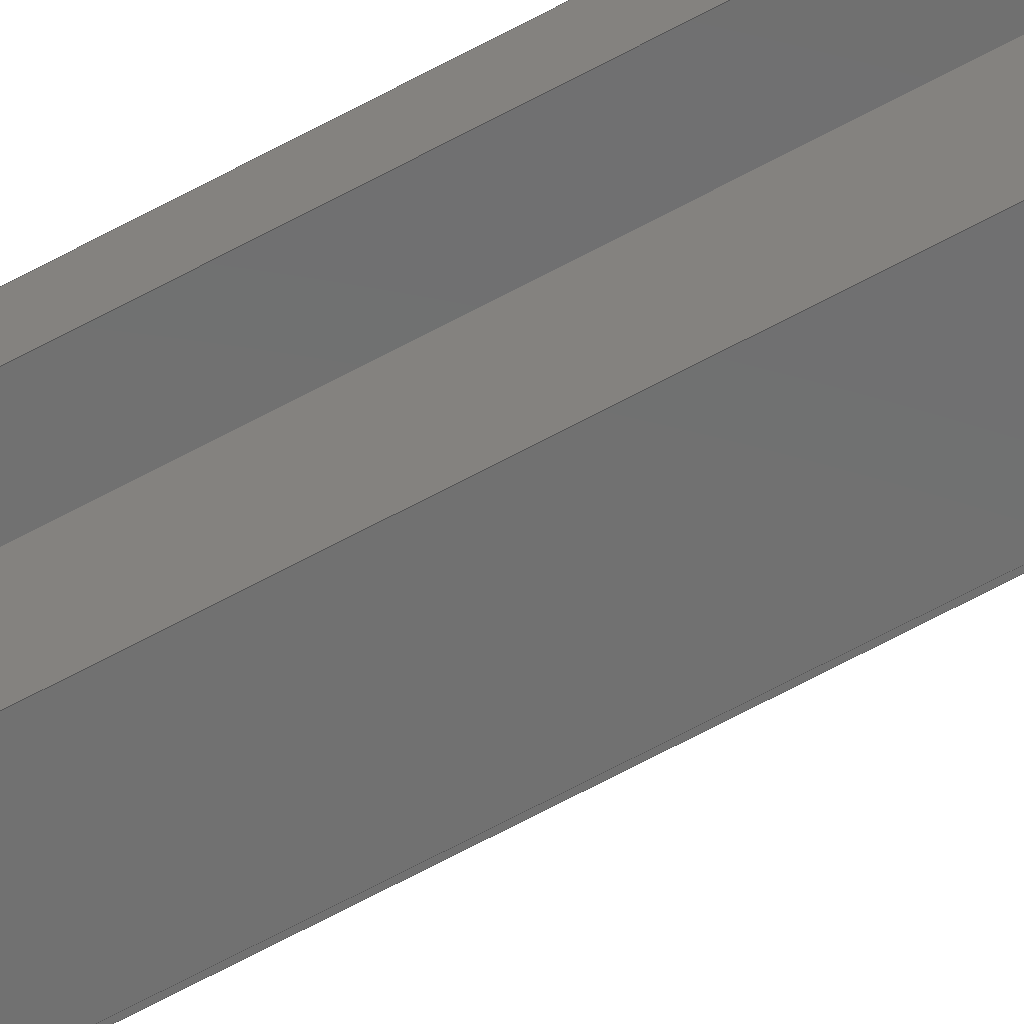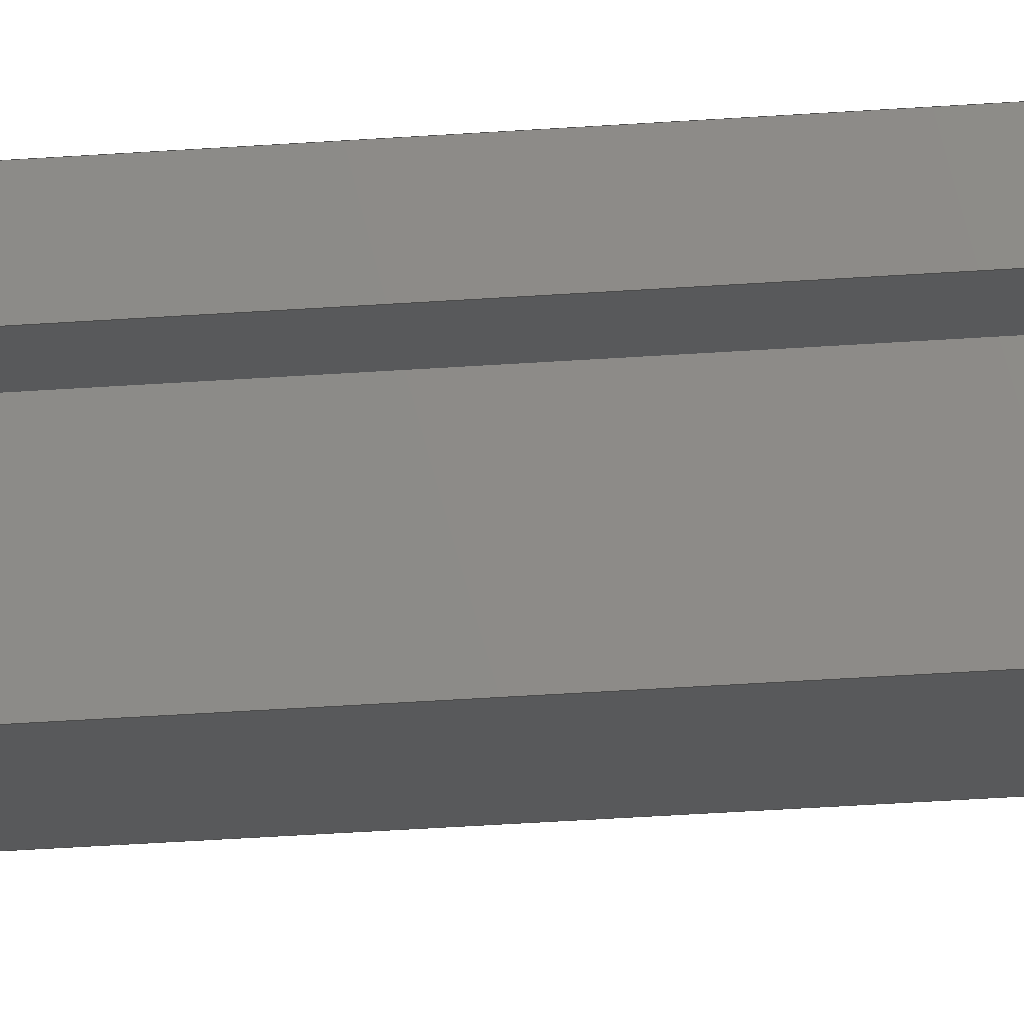
<metadata>
{"format":"step","ext":"step","renderer":"f3d","projection":"perspective","resolution":1024,"background":"white","views":[{"elev":-62.1,"azim":119.4,"up":"+Y"},{"elev":-21.2,"azim":98.7,"up":"+Y"}]}
</metadata>
<code>
ISO-10303-21;
DATA;
#1=MECHANICAL_DESIGN_GEOMETRIC_PRESENTATION_REPRESENTATION('',(#4),#396);
#2=SHAPE_REPRESENTATION_RELATIONSHIP('SRR','None',#403,#3);
#3=ADVANCED_BREP_SHAPE_REPRESENTATION('',(#5),#395);
#4=STYLED_ITEM('',(#412),#5);
#5=MANIFOLD_SOLID_BREP('Body1',#232);
#6=FACE_BOUND('',#46,.T.);
#7=FACE_BOUND('',#47,.T.);
#8=PLANE('',#249);
#9=PLANE('',#253);
#10=PLANE('',#254);
#11=PLANE('',#255);
#12=PLANE('',#256);
#13=PLANE('',#257);
#14=PLANE('',#258);
#15=PLANE('',#259);
#16=PLANE('',#260);
#17=PLANE('',#261);
#18=PLANE('',#262);
#19=PLANE('',#263);
#20=FACE_OUTER_BOUND('',#34,.T.);
#21=FACE_OUTER_BOUND('',#35,.T.);
#22=FACE_OUTER_BOUND('',#36,.T.);
#23=FACE_OUTER_BOUND('',#37,.T.);
#24=FACE_OUTER_BOUND('',#38,.T.);
#25=FACE_OUTER_BOUND('',#39,.T.);
#26=FACE_OUTER_BOUND('',#40,.T.);
#27=FACE_OUTER_BOUND('',#41,.T.);
#28=FACE_OUTER_BOUND('',#42,.T.);
#29=FACE_OUTER_BOUND('',#43,.T.);
#30=FACE_OUTER_BOUND('',#44,.T.);
#31=FACE_OUTER_BOUND('',#45,.T.);
#32=FACE_OUTER_BOUND('',#48,.T.);
#33=FACE_OUTER_BOUND('',#49,.T.);
#34=EDGE_LOOP('',(#156,#157,#158,#159));
#35=EDGE_LOOP('',(#160));
#36=EDGE_LOOP('',(#161,#162,#163,#164));
#37=EDGE_LOOP('',(#165));
#38=EDGE_LOOP('',(#166,#167,#168,#169,#170,#171,#172,#173));
#39=EDGE_LOOP('',(#174,#175,#176,#177));
#40=EDGE_LOOP('',(#178,#179,#180,#181));
#41=EDGE_LOOP('',(#182,#183,#184,#185));
#42=EDGE_LOOP('',(#186,#187,#188,#189));
#43=EDGE_LOOP('',(#190,#191,#192,#193));
#44=EDGE_LOOP('',(#194,#195,#196,#197));
#45=EDGE_LOOP('',(#198,#199,#200,#201));
#46=EDGE_LOOP('',(#202));
#47=EDGE_LOOP('',(#203));
#48=EDGE_LOOP('',(#204,#205,#206,#207));
#49=EDGE_LOOP('',(#208,#209,#210,#211,#212,#213,#214,#215));
#50=LINE('',#333,#76);
#51=LINE('',#340,#77);
#52=LINE('',#346,#78);
#53=LINE('',#348,#79);
#54=LINE('',#350,#80);
#55=LINE('',#352,#81);
#56=LINE('',#354,#82);
#57=LINE('',#356,#83);
#58=LINE('',#358,#84);
#59=LINE('',#359,#85);
#60=LINE('',#362,#86);
#61=LINE('',#364,#87);
#62=LINE('',#365,#88);
#63=LINE('',#368,#89);
#64=LINE('',#369,#90);
#65=LINE('',#372,#91);
#66=LINE('',#373,#92);
#67=LINE('',#376,#93);
#68=LINE('',#377,#94);
#69=LINE('',#380,#95);
#70=LINE('',#381,#96);
#71=LINE('',#384,#97);
#72=LINE('',#385,#98);
#73=LINE('',#388,#99);
#74=LINE('',#389,#100);
#75=LINE('',#391,#101);
#76=VECTOR('',#270,0.635);
#77=VECTOR('',#279,0.635);
#78=VECTOR('',#286,1);
#79=VECTOR('',#287,1);
#80=VECTOR('',#288,1);
#81=VECTOR('',#289,1);
#82=VECTOR('',#290,1);
#83=VECTOR('',#291,1);
#84=VECTOR('',#292,1);
#85=VECTOR('',#293,1);
#86=VECTOR('',#296,1);
#87=VECTOR('',#297,1);
#88=VECTOR('',#298,1);
#89=VECTOR('',#301,1);
#90=VECTOR('',#302,1);
#91=VECTOR('',#305,1);
#92=VECTOR('',#306,1);
#93=VECTOR('',#309,1);
#94=VECTOR('',#310,1);
#95=VECTOR('',#313,1);
#96=VECTOR('',#314,1);
#97=VECTOR('',#317,1);
#98=VECTOR('',#318,1);
#99=VECTOR('',#321,1);
#100=VECTOR('',#322,1);
#101=VECTOR('',#325,1);
#102=CIRCLE('',#247,0.635);
#103=CIRCLE('',#248,0.635);
#104=CIRCLE('',#251,0.635);
#105=CIRCLE('',#252,0.635);
#106=VERTEX_POINT('',#330);
#107=VERTEX_POINT('',#332);
#108=VERTEX_POINT('',#337);
#109=VERTEX_POINT('',#339);
#110=VERTEX_POINT('',#344);
#111=VERTEX_POINT('',#345);
#112=VERTEX_POINT('',#347);
#113=VERTEX_POINT('',#349);
#114=VERTEX_POINT('',#351);
#115=VERTEX_POINT('',#353);
#116=VERTEX_POINT('',#355);
#117=VERTEX_POINT('',#357);
#118=VERTEX_POINT('',#361);
#119=VERTEX_POINT('',#363);
#120=VERTEX_POINT('',#367);
#121=VERTEX_POINT('',#371);
#122=VERTEX_POINT('',#375);
#123=VERTEX_POINT('',#379);
#124=VERTEX_POINT('',#383);
#125=VERTEX_POINT('',#387);
#126=EDGE_CURVE('',#106,#106,#102,.T.);
#127=EDGE_CURVE('',#106,#107,#50,.T.);
#128=EDGE_CURVE('',#107,#107,#103,.T.);
#129=EDGE_CURVE('',#108,#108,#104,.T.);
#130=EDGE_CURVE('',#108,#109,#51,.T.);
#131=EDGE_CURVE('',#109,#109,#105,.T.);
#132=EDGE_CURVE('',#110,#111,#52,.T.);
#133=EDGE_CURVE('',#111,#112,#53,.T.);
#134=EDGE_CURVE('',#112,#113,#54,.T.);
#135=EDGE_CURVE('',#113,#114,#55,.T.);
#136=EDGE_CURVE('',#114,#115,#56,.T.);
#137=EDGE_CURVE('',#115,#116,#57,.T.);
#138=EDGE_CURVE('',#116,#117,#58,.T.);
#139=EDGE_CURVE('',#117,#110,#59,.T.);
#140=EDGE_CURVE('',#118,#111,#60,.T.);
#141=EDGE_CURVE('',#119,#118,#61,.T.);
#142=EDGE_CURVE('',#112,#119,#62,.T.);
#143=EDGE_CURVE('',#120,#119,#63,.T.);
#144=EDGE_CURVE('',#113,#120,#64,.T.);
#145=EDGE_CURVE('',#121,#120,#65,.T.);
#146=EDGE_CURVE('',#114,#121,#66,.T.);
#147=EDGE_CURVE('',#122,#121,#67,.T.);
#148=EDGE_CURVE('',#115,#122,#68,.T.);
#149=EDGE_CURVE('',#123,#122,#69,.T.);
#150=EDGE_CURVE('',#116,#123,#70,.T.);
#151=EDGE_CURVE('',#124,#123,#71,.T.);
#152=EDGE_CURVE('',#117,#124,#72,.T.);
#153=EDGE_CURVE('',#125,#124,#73,.T.);
#154=EDGE_CURVE('',#110,#125,#74,.T.);
#155=EDGE_CURVE('',#118,#125,#75,.T.);
#156=ORIENTED_EDGE('',*,*,#126,.F.);
#157=ORIENTED_EDGE('',*,*,#127,.T.);
#158=ORIENTED_EDGE('',*,*,#128,.T.);
#159=ORIENTED_EDGE('',*,*,#127,.F.);
#160=ORIENTED_EDGE('',*,*,#128,.F.);
#161=ORIENTED_EDGE('',*,*,#129,.F.);
#162=ORIENTED_EDGE('',*,*,#130,.T.);
#163=ORIENTED_EDGE('',*,*,#131,.T.);
#164=ORIENTED_EDGE('',*,*,#130,.F.);
#165=ORIENTED_EDGE('',*,*,#131,.F.);
#166=ORIENTED_EDGE('',*,*,#132,.T.);
#167=ORIENTED_EDGE('',*,*,#133,.T.);
#168=ORIENTED_EDGE('',*,*,#134,.T.);
#169=ORIENTED_EDGE('',*,*,#135,.T.);
#170=ORIENTED_EDGE('',*,*,#136,.T.);
#171=ORIENTED_EDGE('',*,*,#137,.T.);
#172=ORIENTED_EDGE('',*,*,#138,.T.);
#173=ORIENTED_EDGE('',*,*,#139,.T.);
#174=ORIENTED_EDGE('',*,*,#140,.F.);
#175=ORIENTED_EDGE('',*,*,#141,.F.);
#176=ORIENTED_EDGE('',*,*,#142,.F.);
#177=ORIENTED_EDGE('',*,*,#133,.F.);
#178=ORIENTED_EDGE('',*,*,#142,.T.);
#179=ORIENTED_EDGE('',*,*,#143,.F.);
#180=ORIENTED_EDGE('',*,*,#144,.F.);
#181=ORIENTED_EDGE('',*,*,#134,.F.);
#182=ORIENTED_EDGE('',*,*,#144,.T.);
#183=ORIENTED_EDGE('',*,*,#145,.F.);
#184=ORIENTED_EDGE('',*,*,#146,.F.);
#185=ORIENTED_EDGE('',*,*,#135,.F.);
#186=ORIENTED_EDGE('',*,*,#146,.T.);
#187=ORIENTED_EDGE('',*,*,#147,.F.);
#188=ORIENTED_EDGE('',*,*,#148,.F.);
#189=ORIENTED_EDGE('',*,*,#136,.F.);
#190=ORIENTED_EDGE('',*,*,#148,.T.);
#191=ORIENTED_EDGE('',*,*,#149,.F.);
#192=ORIENTED_EDGE('',*,*,#150,.F.);
#193=ORIENTED_EDGE('',*,*,#137,.F.);
#194=ORIENTED_EDGE('',*,*,#150,.T.);
#195=ORIENTED_EDGE('',*,*,#151,.F.);
#196=ORIENTED_EDGE('',*,*,#152,.F.);
#197=ORIENTED_EDGE('',*,*,#138,.F.);
#198=ORIENTED_EDGE('',*,*,#152,.T.);
#199=ORIENTED_EDGE('',*,*,#153,.F.);
#200=ORIENTED_EDGE('',*,*,#154,.F.);
#201=ORIENTED_EDGE('',*,*,#139,.F.);
#202=ORIENTED_EDGE('',*,*,#126,.T.);
#203=ORIENTED_EDGE('',*,*,#129,.T.);
#204=ORIENTED_EDGE('',*,*,#154,.T.);
#205=ORIENTED_EDGE('',*,*,#155,.F.);
#206=ORIENTED_EDGE('',*,*,#140,.T.);
#207=ORIENTED_EDGE('',*,*,#132,.F.);
#208=ORIENTED_EDGE('',*,*,#155,.T.);
#209=ORIENTED_EDGE('',*,*,#153,.T.);
#210=ORIENTED_EDGE('',*,*,#151,.T.);
#211=ORIENTED_EDGE('',*,*,#149,.T.);
#212=ORIENTED_EDGE('',*,*,#147,.T.);
#213=ORIENTED_EDGE('',*,*,#145,.T.);
#214=ORIENTED_EDGE('',*,*,#143,.T.);
#215=ORIENTED_EDGE('',*,*,#141,.T.);
#216=CYLINDRICAL_SURFACE('',#246,0.635);
#217=CYLINDRICAL_SURFACE('',#250,0.635);
#218=ADVANCED_FACE('',(#20),#216,.F.);
#219=ADVANCED_FACE('',(#21),#8,.T.);
#220=ADVANCED_FACE('',(#22),#217,.F.);
#221=ADVANCED_FACE('',(#23),#9,.T.);
#222=ADVANCED_FACE('',(#24),#10,.T.);
#223=ADVANCED_FACE('',(#25),#11,.T.);
#224=ADVANCED_FACE('',(#26),#12,.T.);
#225=ADVANCED_FACE('',(#27),#13,.T.);
#226=ADVANCED_FACE('',(#28),#14,.T.);
#227=ADVANCED_FACE('',(#29),#15,.T.);
#228=ADVANCED_FACE('',(#30),#16,.T.);
#229=ADVANCED_FACE('',(#31,#6,#7),#17,.T.);
#230=ADVANCED_FACE('',(#32),#18,.T.);
#231=ADVANCED_FACE('',(#33),#19,.T.);
#232=CLOSED_SHELL('',(#218,#219,#220,#221,#222,#223,#224,#225,#226,#227,
#228,#229,#230,#231));
#233=DERIVED_UNIT_ELEMENT(#235,1);
#234=DERIVED_UNIT_ELEMENT(#398,3);
#235=(
MASS_UNIT()
NAMED_UNIT(*)
SI_UNIT(.KILO.,.GRAM.)
);
#236=DERIVED_UNIT((#233,#234));
#237=MEASURE_REPRESENTATION_ITEM('density measure',
POSITIVE_RATIO_MEASURE(7850),#236);
#238=PROPERTY_DEFINITION_REPRESENTATION(#243,#240);
#239=PROPERTY_DEFINITION_REPRESENTATION(#244,#241);
#240=REPRESENTATION('material name',(#242),#395);
#241=REPRESENTATION('density',(#237),#395);
#242=DESCRIPTIVE_REPRESENTATION_ITEM('Steel','Steel');
#243=PROPERTY_DEFINITION('material property','material name',#405);
#244=PROPERTY_DEFINITION('material property','density of part',#405);
#245=AXIS2_PLACEMENT_3D('placement',#328,#264,#265);
#246=AXIS2_PLACEMENT_3D('',#329,#266,#267);
#247=AXIS2_PLACEMENT_3D('',#331,#268,#269);
#248=AXIS2_PLACEMENT_3D('',#334,#271,#272);
#249=AXIS2_PLACEMENT_3D('',#335,#273,#274);
#250=AXIS2_PLACEMENT_3D('',#336,#275,#276);
#251=AXIS2_PLACEMENT_3D('',#338,#277,#278);
#252=AXIS2_PLACEMENT_3D('',#341,#280,#281);
#253=AXIS2_PLACEMENT_3D('',#342,#282,#283);
#254=AXIS2_PLACEMENT_3D('',#343,#284,#285);
#255=AXIS2_PLACEMENT_3D('',#360,#294,#295);
#256=AXIS2_PLACEMENT_3D('',#366,#299,#300);
#257=AXIS2_PLACEMENT_3D('',#370,#303,#304);
#258=AXIS2_PLACEMENT_3D('',#374,#307,#308);
#259=AXIS2_PLACEMENT_3D('',#378,#311,#312);
#260=AXIS2_PLACEMENT_3D('',#382,#315,#316);
#261=AXIS2_PLACEMENT_3D('',#386,#319,#320);
#262=AXIS2_PLACEMENT_3D('',#390,#323,#324);
#263=AXIS2_PLACEMENT_3D('',#392,#326,#327);
#264=DIRECTION('axis',(0,0,1));
#265=DIRECTION('refdir',(1,0,0));
#266=DIRECTION('center_axis',(0,1,0));
#267=DIRECTION('ref_axis',(1,0,0));
#268=DIRECTION('center_axis',(0,1,0));
#269=DIRECTION('ref_axis',(1,0,0));
#270=DIRECTION('',(0,1,0));
#271=DIRECTION('center_axis',(0,1,0));
#272=DIRECTION('ref_axis',(1,0,0));
#273=DIRECTION('center_axis',(0,-1,0));
#274=DIRECTION('ref_axis',(1,0,0));
#275=DIRECTION('center_axis',(0,1,0));
#276=DIRECTION('ref_axis',(1,0,0));
#277=DIRECTION('center_axis',(0,1,0));
#278=DIRECTION('ref_axis',(1,0,0));
#279=DIRECTION('',(0,1,0));
#280=DIRECTION('center_axis',(0,1,0));
#281=DIRECTION('ref_axis',(1,0,0));
#282=DIRECTION('center_axis',(0,-1,0));
#283=DIRECTION('ref_axis',(1,0,0));
#284=DIRECTION('center_axis',(0,0,-1));
#285=DIRECTION('ref_axis',(-1,0,0));
#286=DIRECTION('',(-2.156e-15,1,0));
#287=DIRECTION('',(-1,1.539e-15,0));
#288=DIRECTION('',(1.865e-15,1,0));
#289=DIRECTION('',(1,-1.428e-15,0));
#290=DIRECTION('',(2.331e-16,-1,0));
#291=DIRECTION('',(-1,-4.08e-16,0));
#292=DIRECTION('',(-4.08e-16,-1,0));
#293=DIRECTION('',(-1,0,0));
#294=DIRECTION('center_axis',(-1.539e-15,-1,0));
#295=DIRECTION('ref_axis',(1,-1.539e-15,0));
#296=DIRECTION('',(0,0,-1));
#297=DIRECTION('',(1,-1.539e-15,0));
#298=DIRECTION('',(0,0,1));
#299=DIRECTION('center_axis',(-1,1.865e-15,0));
#300=DIRECTION('ref_axis',(-1.865e-15,-1,0));
#301=DIRECTION('',(-1.865e-15,-1,0));
#302=DIRECTION('',(0,0,1));
#303=DIRECTION('center_axis',(1.428e-15,1,0));
#304=DIRECTION('ref_axis',(-1,1.428e-15,0));
#305=DIRECTION('',(-1,1.428e-15,0));
#306=DIRECTION('',(0,0,1));
#307=DIRECTION('center_axis',(1,2.331e-16,0));
#308=DIRECTION('ref_axis',(-2.331e-16,1,0));
#309=DIRECTION('',(-2.331e-16,1,0));
#310=DIRECTION('',(0,0,1));
#311=DIRECTION('center_axis',(4.08e-16,-1,0));
#312=DIRECTION('ref_axis',(1,4.08e-16,0));
#313=DIRECTION('',(1,4.08e-16,0));
#314=DIRECTION('',(0,0,1));
#315=DIRECTION('center_axis',(1,-4.08e-16,0));
#316=DIRECTION('ref_axis',(4.08e-16,1,0));
#317=DIRECTION('',(4.08e-16,1,0));
#318=DIRECTION('',(0,0,1));
#319=DIRECTION('center_axis',(0,-1,0));
#320=DIRECTION('ref_axis',(1,0,0));
#321=DIRECTION('',(1,0,0));
#322=DIRECTION('',(0,0,1));
#323=DIRECTION('center_axis',(-1,-2.156e-15,0));
#324=DIRECTION('ref_axis',(2.156e-15,-1,0));
#325=DIRECTION('',(2.156e-15,-1,0));
#326=DIRECTION('center_axis',(0,0,1));
#327=DIRECTION('ref_axis',(1,0,0));
#328=CARTESIAN_POINT('',(0,0,0));
#329=CARTESIAN_POINT('Origin',(0,-1.905,25.4));
#330=CARTESIAN_POINT('',(-0.635,-1.905,25.4));
#331=CARTESIAN_POINT('Origin',(0,-1.905,25.4));
#332=CARTESIAN_POINT('',(-0.635,-0.635,25.4));
#333=CARTESIAN_POINT('',(-0.635,-1.905,25.4));
#334=CARTESIAN_POINT('Origin',(0,-0.635,25.4));
#335=CARTESIAN_POINT('Origin',(0,-0.635,25.4));
#336=CARTESIAN_POINT('Origin',(0,-1.905,-25.4));
#337=CARTESIAN_POINT('',(-0.635,-1.905,-25.4));
#338=CARTESIAN_POINT('Origin',(0,-1.905,-25.4));
#339=CARTESIAN_POINT('',(-0.635,-0.635,-25.4));
#340=CARTESIAN_POINT('',(-0.635,-1.905,-25.4));
#341=CARTESIAN_POINT('Origin',(0,-0.635,-25.4));
#342=CARTESIAN_POINT('Origin',(0,-0.635,-25.4));
#343=CARTESIAN_POINT('Origin',(2.665e-15,-0.4762,
-34.29));
#344=CARTESIAN_POINT('',(-0.9525,-1.905,-34.29));
#345=CARTESIAN_POINT('',(-0.9525,1.942e-16,-34.29));
#346=CARTESIAN_POINT('',(-0.9525,1.942e-16,-34.29));
#347=CARTESIAN_POINT('',(-1.905,1.66e-15,-34.29));
#348=CARTESIAN_POINT('',(-1.905,1.66e-15,-34.29));
#349=CARTESIAN_POINT('',(-1.905,0.9525,-34.29));
#350=CARTESIAN_POINT('',(-1.905,0.9525,-34.29));
#351=CARTESIAN_POINT('',(1.905,0.9525,-34.29));
#352=CARTESIAN_POINT('',(1.905,0.9525,-34.29));
#353=CARTESIAN_POINT('',(1.905,-3.775e-15,-34.29));
#354=CARTESIAN_POINT('',(1.905,-3.775e-15,-34.29));
#355=CARTESIAN_POINT('',(0.9525,-4.163e-15,-34.29));
#356=CARTESIAN_POINT('',(0.9525,-4.163e-15,-34.29));
#357=CARTESIAN_POINT('',(0.9525,-1.905,-34.29));
#358=CARTESIAN_POINT('',(0.9525,-1.905,-34.29));
#359=CARTESIAN_POINT('',(-0.9525,-1.905,-34.29));
#360=CARTESIAN_POINT('Origin',(-1.905,1.66e-15,0));
#361=CARTESIAN_POINT('',(-0.9525,1.942e-16,34.29));
#362=CARTESIAN_POINT('',(-0.9525,1.942e-16,0));
#363=CARTESIAN_POINT('',(-1.905,1.66e-15,34.29));
#364=CARTESIAN_POINT('',(-1.905,1.66e-15,34.29));
#365=CARTESIAN_POINT('',(-1.905,1.66e-15,0));
#366=CARTESIAN_POINT('Origin',(-1.905,0.9525,0));
#367=CARTESIAN_POINT('',(-1.905,0.9525,34.29));
#368=CARTESIAN_POINT('',(-1.905,0.9525,34.29));
#369=CARTESIAN_POINT('',(-1.905,0.9525,0));
#370=CARTESIAN_POINT('Origin',(1.905,0.9525,0));
#371=CARTESIAN_POINT('',(1.905,0.9525,34.29));
#372=CARTESIAN_POINT('',(1.905,0.9525,34.29));
#373=CARTESIAN_POINT('',(1.905,0.9525,0));
#374=CARTESIAN_POINT('Origin',(1.905,-3.775e-15,0));
#375=CARTESIAN_POINT('',(1.905,-3.775e-15,34.29));
#376=CARTESIAN_POINT('',(1.905,-3.775e-15,34.29));
#377=CARTESIAN_POINT('',(1.905,-3.775e-15,0));
#378=CARTESIAN_POINT('Origin',(0.9525,-4.163e-15,
0));
#379=CARTESIAN_POINT('',(0.9525,-4.163e-15,34.29));
#380=CARTESIAN_POINT('',(0.9525,-4.163e-15,34.29));
#381=CARTESIAN_POINT('',(0.9525,-4.163e-15,0));
#382=CARTESIAN_POINT('Origin',(0.9525,-1.905,0));
#383=CARTESIAN_POINT('',(0.9525,-1.905,34.29));
#384=CARTESIAN_POINT('',(0.9525,-1.905,34.29));
#385=CARTESIAN_POINT('',(0.9525,-1.905,0));
#386=CARTESIAN_POINT('Origin',(-0.9525,-1.905,0));
#387=CARTESIAN_POINT('',(-0.9525,-1.905,34.29));
#388=CARTESIAN_POINT('',(-0.9525,-1.905,34.29));
#389=CARTESIAN_POINT('',(-0.9525,-1.905,0));
#390=CARTESIAN_POINT('Origin',(-0.9525,1.942e-16,0));
#391=CARTESIAN_POINT('',(-0.9525,1.942e-16,34.29));
#392=CARTESIAN_POINT('Origin',(2.665e-15,-0.4762,
34.29));
#393=UNCERTAINTY_MEASURE_WITH_UNIT(LENGTH_MEASURE(0.001),#397,
'DISTANCE_ACCURACY_VALUE',
'Maximum model space distance between geometric entities at asserted c
onnectivities');
#394=UNCERTAINTY_MEASURE_WITH_UNIT(LENGTH_MEASURE(0.001),#397,
'DISTANCE_ACCURACY_VALUE',
'Maximum model space distance between geometric entities at asserted c
onnectivities');
#395=(
GEOMETRIC_REPRESENTATION_CONTEXT(3)
GLOBAL_UNCERTAINTY_ASSIGNED_CONTEXT((#393))
GLOBAL_UNIT_ASSIGNED_CONTEXT((#397,#399,#400))
REPRESENTATION_CONTEXT('','3D')
);
#396=(
GEOMETRIC_REPRESENTATION_CONTEXT(3)
GLOBAL_UNCERTAINTY_ASSIGNED_CONTEXT((#394))
GLOBAL_UNIT_ASSIGNED_CONTEXT((#397,#399,#400))
REPRESENTATION_CONTEXT('','3D')
);
#397=(
LENGTH_UNIT()
NAMED_UNIT(*)
SI_UNIT(.CENTI.,.METRE.)
);
#398=(
LENGTH_UNIT()
NAMED_UNIT(*)
SI_UNIT($,.METRE.)
);
#399=(
NAMED_UNIT(*)
PLANE_ANGLE_UNIT()
SI_UNIT($,.RADIAN.)
);
#400=(
NAMED_UNIT(*)
SI_UNIT($,.STERADIAN.)
SOLID_ANGLE_UNIT()
);
#401=SHAPE_DEFINITION_REPRESENTATION(#402,#403);
#402=PRODUCT_DEFINITION_SHAPE('',$,#405);
#403=SHAPE_REPRESENTATION('',(#245),#395);
#404=PRODUCT_DEFINITION_CONTEXT('part definition',#409,'design');
#405=PRODUCT_DEFINITION('Table-006','Table-006',#406,#404);
#406=PRODUCT_DEFINITION_FORMATION('',$,#411);
#407=PRODUCT_RELATED_PRODUCT_CATEGORY('Table-006','Table-006',(#411));
#408=APPLICATION_PROTOCOL_DEFINITION('international standard',
'automotive_design',2009,#409);
#409=APPLICATION_CONTEXT(
'Core Data for Automotive Mechanical Design Process');
#410=PRODUCT_CONTEXT('part definition',#409,'mechanical');
#411=PRODUCT('Table-006','Table-006',$,(#410));
#412=PRESENTATION_STYLE_ASSIGNMENT((#413));
#413=SURFACE_STYLE_USAGE(.BOTH.,#414);
#414=SURFACE_SIDE_STYLE('',(#415));
#415=SURFACE_STYLE_FILL_AREA(#416);
#416=FILL_AREA_STYLE('3D Oak - Glossy',(#417));
#417=FILL_AREA_STYLE_COLOUR('3D Oak - Glossy',#418);
#418=COLOUR_RGB('3D Oak - Glossy',0.8588,0.7451,0.5961);
ENDSEC;
END-ISO-10303-21;

</code>
